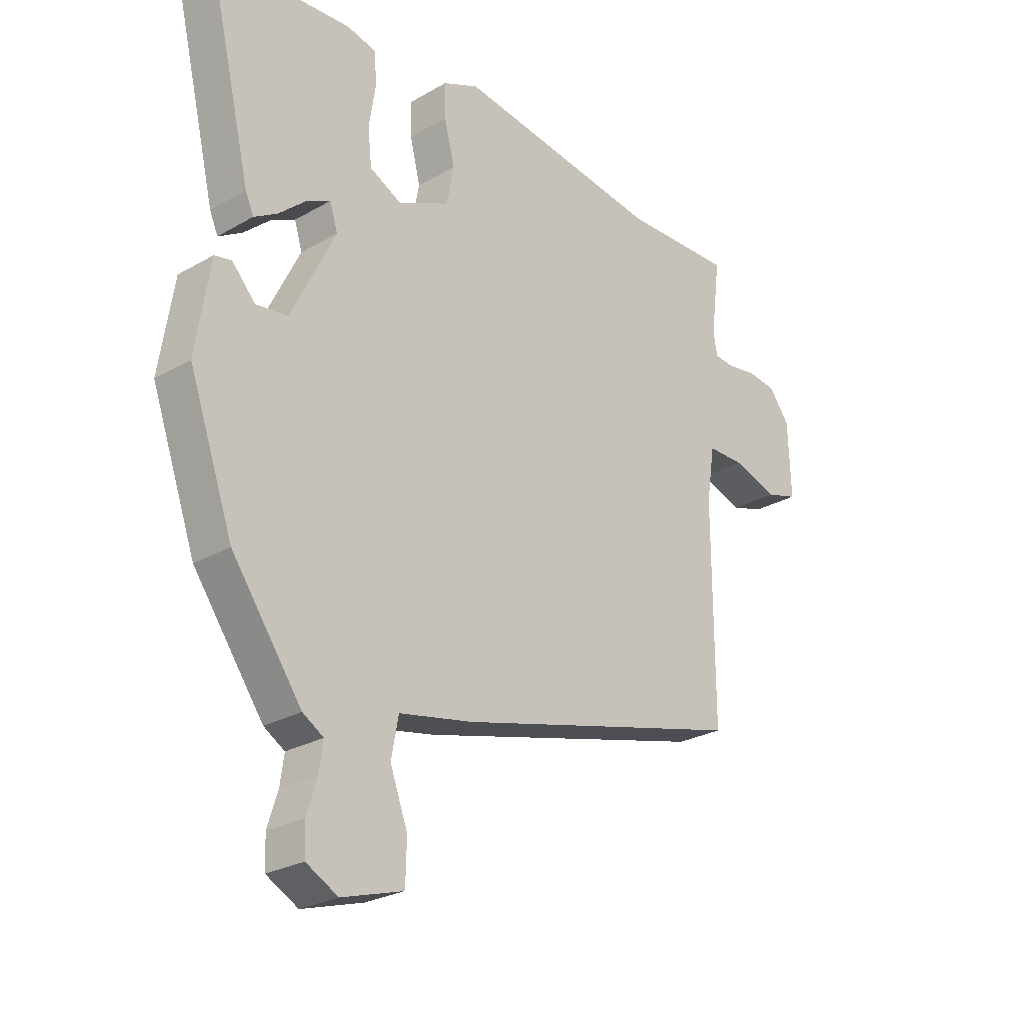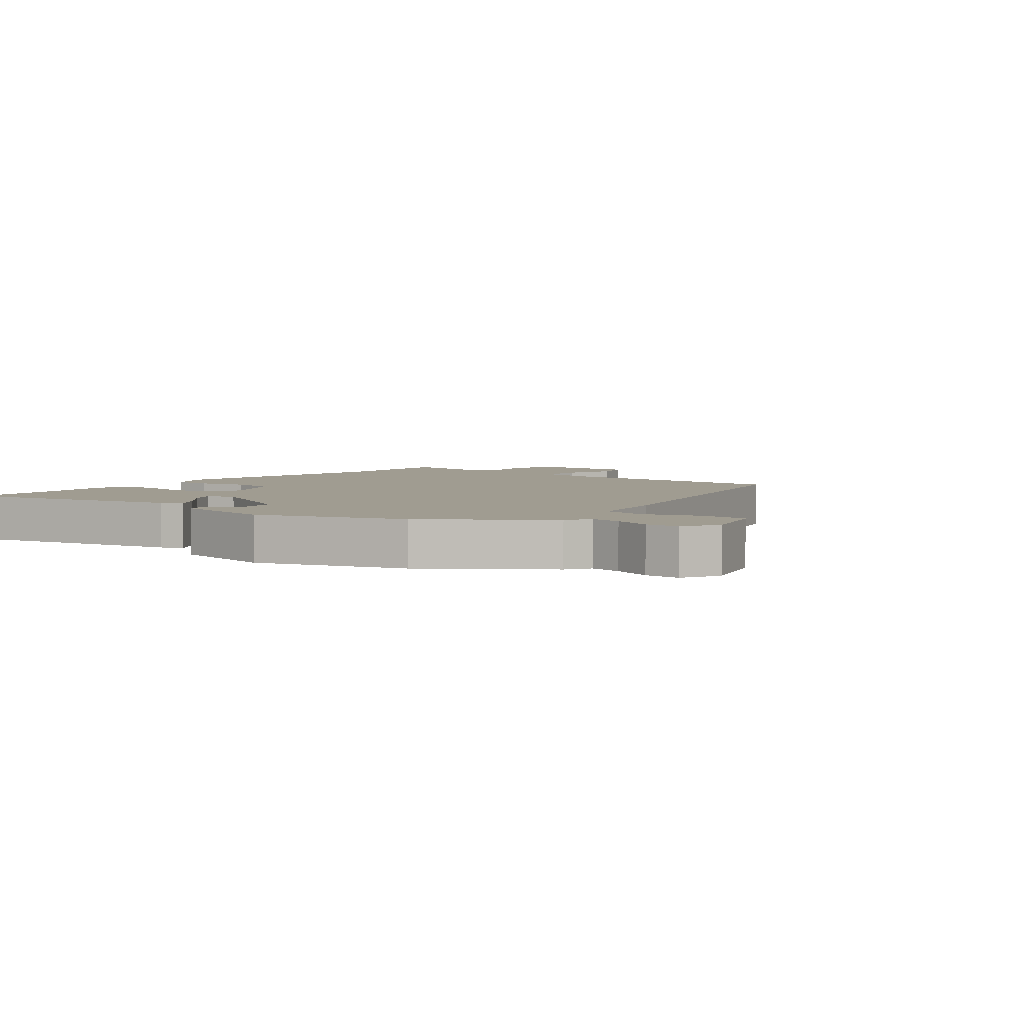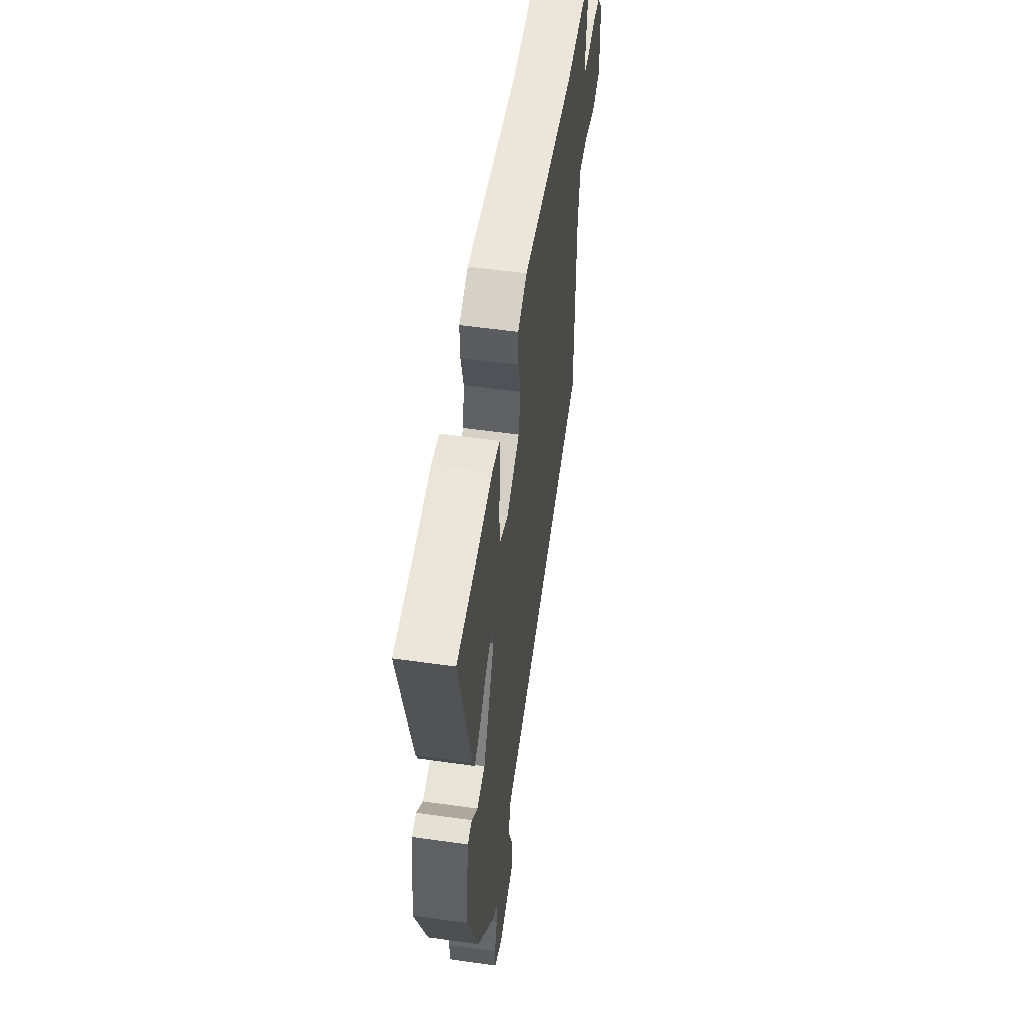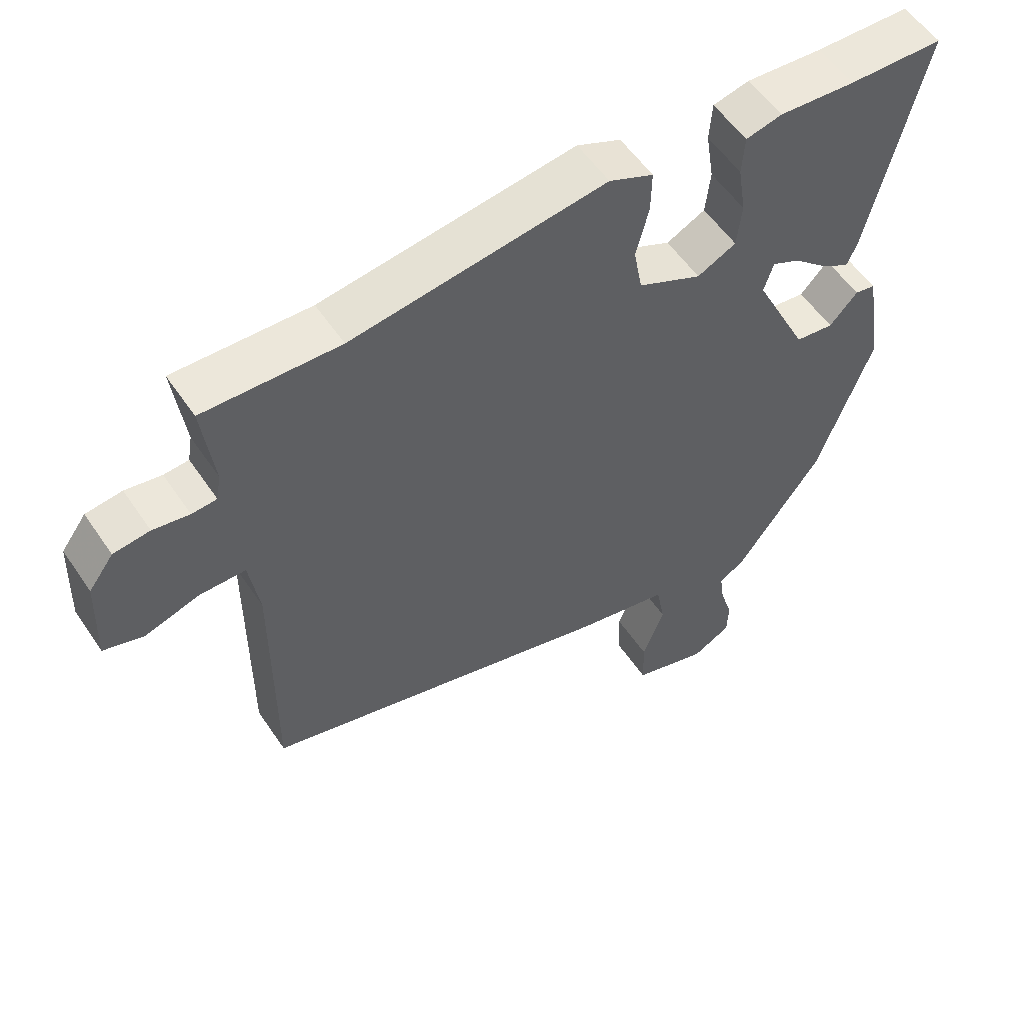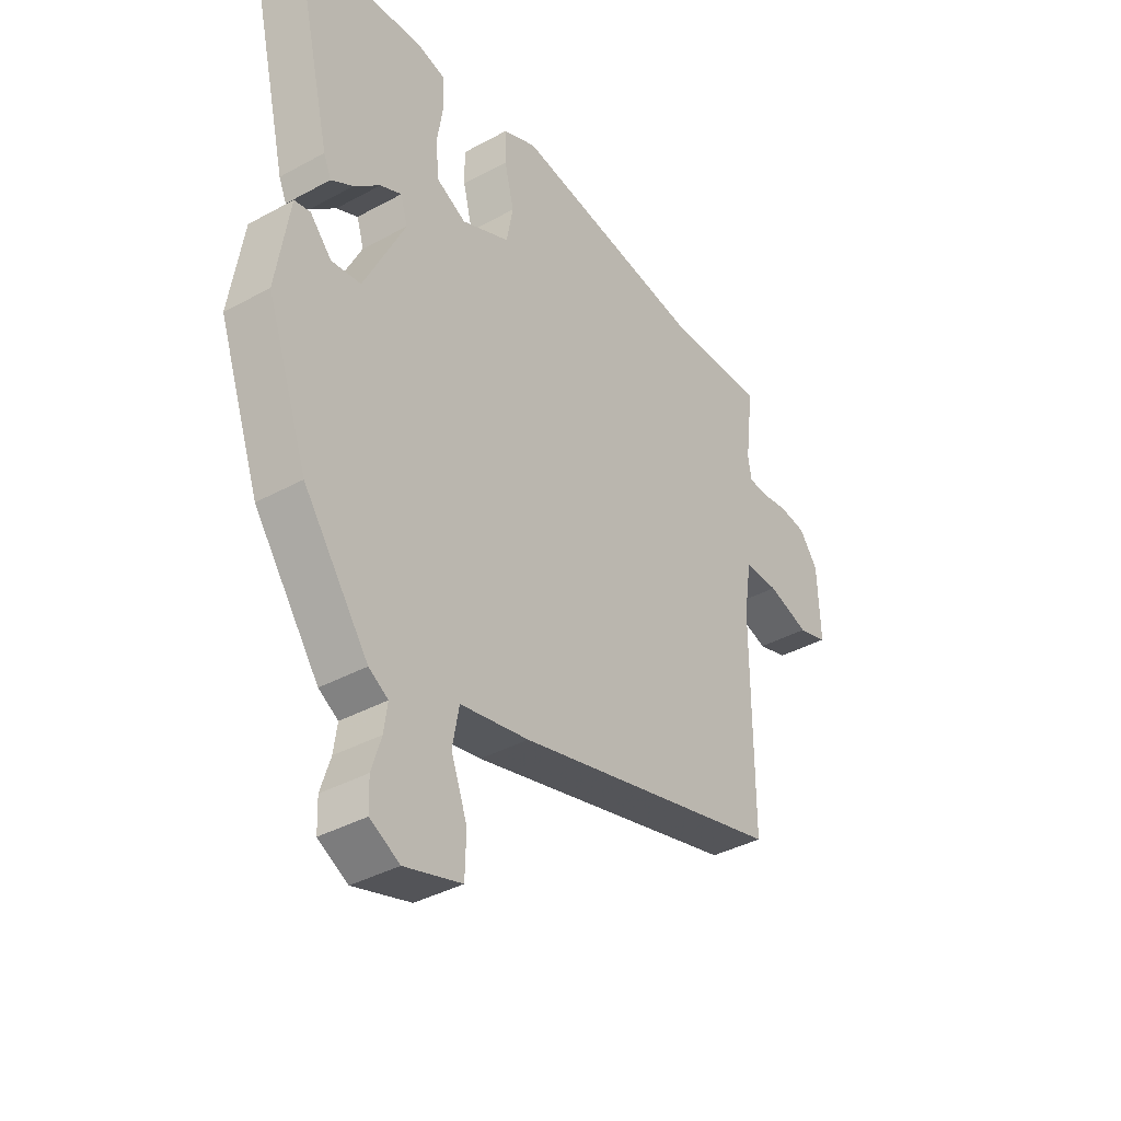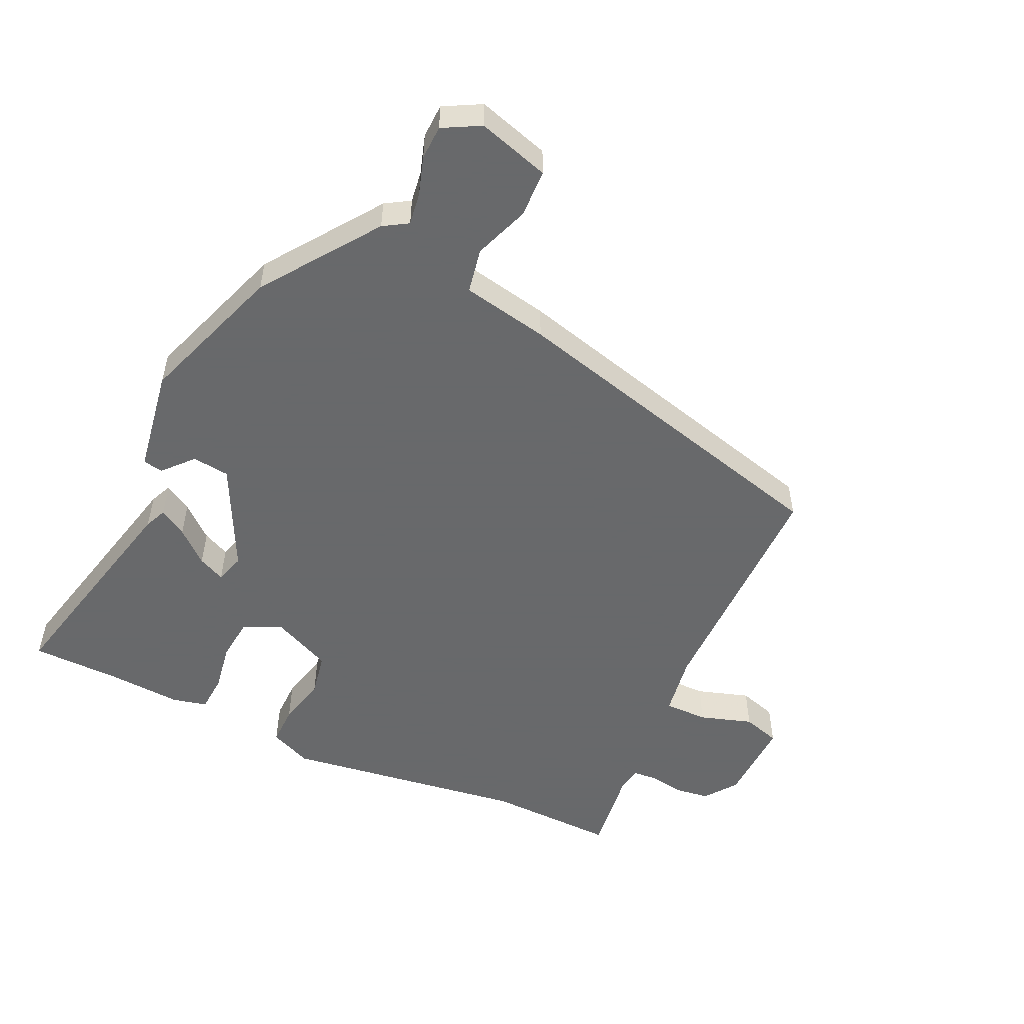
<metadata>
{"format":"obj","ext":"obj","renderer":"f3d","projection":"perspective","resolution":1024,"background":"white","views":[{"elev":-26.1,"azim":132.3,"up":"+Z"},{"elev":4.4,"azim":129.2,"up":"+Y"},{"elev":54.4,"azim":98.5,"up":"+Z"},{"elev":55.4,"azim":-33.5,"up":"+Z"},{"elev":-38.3,"azim":124.7,"up":"+Z"},{"elev":-52.6,"azim":155.2,"up":"+Y"}]}
</metadata>
<code>
v -0.502 0.07 -0.327
v -0.501 0.07 0.053
v -0.516 0.07 0.15
v -0.584 0.07 0.15
v -0.666 0.07 0.124
v -0.725 0.07 0.142
v -0.72 0.07 0.275
v -0.683 0.07 0.325
v -0.629 0.07 0.332
v -0.575 0.07 0.323
v -0.538 0.07 0.326
v -0.531 0.07 0.367
v -0.548 0.07 0.501
v -0.346 0.07 0.495
v 0.032 0.07 0.548
v 0.098 0.07 0.519
v 0.097 0.07 0.457
v 0.078 0.07 0.381
v 0.091 0.07 0.312
v 0.186 0.07 0.268
v 0.244 0.07 0.297
v 0.251 0.07 0.363
v 0.239 0.07 0.439
v 0.243 0.07 0.497
v 0.297 0.07 0.51
v 0.411 0.07 0.502
v 0.552 0.07 0.499
v 0.469 0.07 0.15
v 0.454 0.07 0.116
v 0.411 0.07 0.142
v 0.36 0.07 0.187
v 0.318 0.07 0.207
v 0.304 0.07 0.161
v 0.385 0.07 -0.004
v 0.443 0.07 -0.011
v 0.485 0.07 0.035
v 0.516 0.07 0.029
v 0.542 0.07 -0.135
v 0.461 0.07 -0.363
v 0.333 0.07 -0.541
v 0.295 0.07 -0.564
v 0.302 0.07 -0.614
v 0.321 0.07 -0.674
v 0.319 0.07 -0.728
v 0.261 0.07 -0.759
v 0.149 0.07 -0.725
v 0.147 0.07 -0.65
v 0.179 0.07 -0.564
v 0.166 0.07 -0.494
v 0.031 0.07 -0.467
v -0.502 0 -0.327
v -0.501 0 0.053
v -0.516 0 0.15
v -0.584 0 0.15
v -0.666 0 0.124
v -0.725 0 0.142
v -0.72 0 0.275
v -0.683 0 0.325
v -0.629 0 0.332
v -0.575 0 0.323
v -0.538 0 0.326
v -0.531 0 0.367
v -0.548 0 0.501
v -0.346 0 0.495
v 0.032 0 0.548
v 0.098 0 0.519
v 0.097 0 0.457
v 0.078 0 0.381
v 0.091 0 0.312
v 0.186 0 0.268
v 0.244 0 0.297
v 0.251 0 0.363
v 0.239 0 0.439
v 0.243 0 0.497
v 0.297 0 0.51
v 0.411 0 0.502
v 0.552 0 0.499
v 0.469 0 0.15
v 0.454 0 0.116
v 0.411 0 0.142
v 0.36 0 0.187
v 0.318 0 0.207
v 0.304 0 0.161
v 0.385 0 -0.004
v 0.443 0 -0.011
v 0.485 0 0.035
v 0.516 0 0.029
v 0.542 0 -0.135
v 0.461 0 -0.363
v 0.333 0 -0.541
v 0.295 0 -0.564
v 0.302 0 -0.614
v 0.321 0 -0.674
v 0.319 0 -0.728
v 0.261 0 -0.759
v 0.149 0 -0.725
v 0.147 0 -0.65
v 0.179 0 -0.564
v 0.166 0 -0.494
v 0.031 0 -0.467
f 49 50 1 2
f 46 47 48
f 45 46 48
f 44 45 48
f 43 44 48
f 42 43 48
f 41 42 48 49
f 40 41 49
f 39 40 49
f 38 39 49
f 37 38 49
f 36 37 49
f 35 36 49
f 34 35 49 2
f 29 30 31
f 28 29 31
f 27 28 31
f 26 27 31
f 26 31 32
f 25 26 32
f 24 25 32
f 23 24 32
f 22 23 32
f 21 22 32 33
f 16 17 18
f 15 16 18
f 14 15 18
f 14 18 19
f 13 14 19
f 12 13 19
f 11 12 19 20
f 8 9 10
f 7 8 10
f 6 7 10
f 5 6 10
f 4 5 10
f 10 11 20
f 4 10 20
f 3 4 20
f 2 3 20
f 34 2 20
f 33 34 20
f 20 21 33
f 52 51 100 99
f 98 97 96
f 98 96 95
f 98 95 94
f 98 94 93
f 98 93 92
f 99 98 92 91
f 99 91 90
f 99 90 89
f 99 89 88
f 99 88 87
f 99 87 86
f 99 86 85
f 52 99 85 84
f 81 80 79
f 81 79 78
f 81 78 77
f 81 77 76
f 82 81 76
f 82 76 75
f 82 75 74
f 82 74 73
f 82 73 72
f 83 82 72 71
f 68 67 66
f 68 66 65
f 68 65 64
f 69 68 64
f 69 64 63
f 69 63 62
f 70 69 62 61
f 60 59 58
f 60 58 57
f 60 57 56
f 60 56 55
f 60 55 54
f 70 61 60
f 70 60 54
f 70 54 53
f 70 53 52
f 70 52 84
f 70 84 83
f 83 71 70
f 1 51 52 2
f 2 52 53 3
f 3 53 54 4
f 4 54 55 5
f 5 55 56 6
f 6 56 57 7
f 7 57 58 8
f 8 58 59 9
f 9 59 60 10
f 10 60 61 11
f 11 61 62 12
f 12 62 63 13
f 13 63 64 14
f 14 64 65 15
f 15 65 66 16
f 16 66 67 17
f 17 67 68 18
f 18 68 69 19
f 19 69 70 20
f 20 70 71 21
f 21 71 72 22
f 22 72 73 23
f 23 73 74 24
f 24 74 75 25
f 25 75 76 26
f 26 76 77 27
f 27 77 78 28
f 28 78 79 29
f 29 79 80 30
f 30 80 81 31
f 31 81 82 32
f 32 82 83 33
f 33 83 84 34
f 34 84 85 35
f 35 85 86 36
f 36 86 87 37
f 37 87 88 38
f 38 88 89 39
f 39 89 90 40
f 40 90 91 41
f 41 91 92 42
f 42 92 93 43
f 43 93 94 44
f 44 94 95 45
f 45 95 96 46
f 46 96 97 47
f 47 97 98 48
f 48 98 99 49
f 49 99 100 50
f 50 100 51 1

</code>
